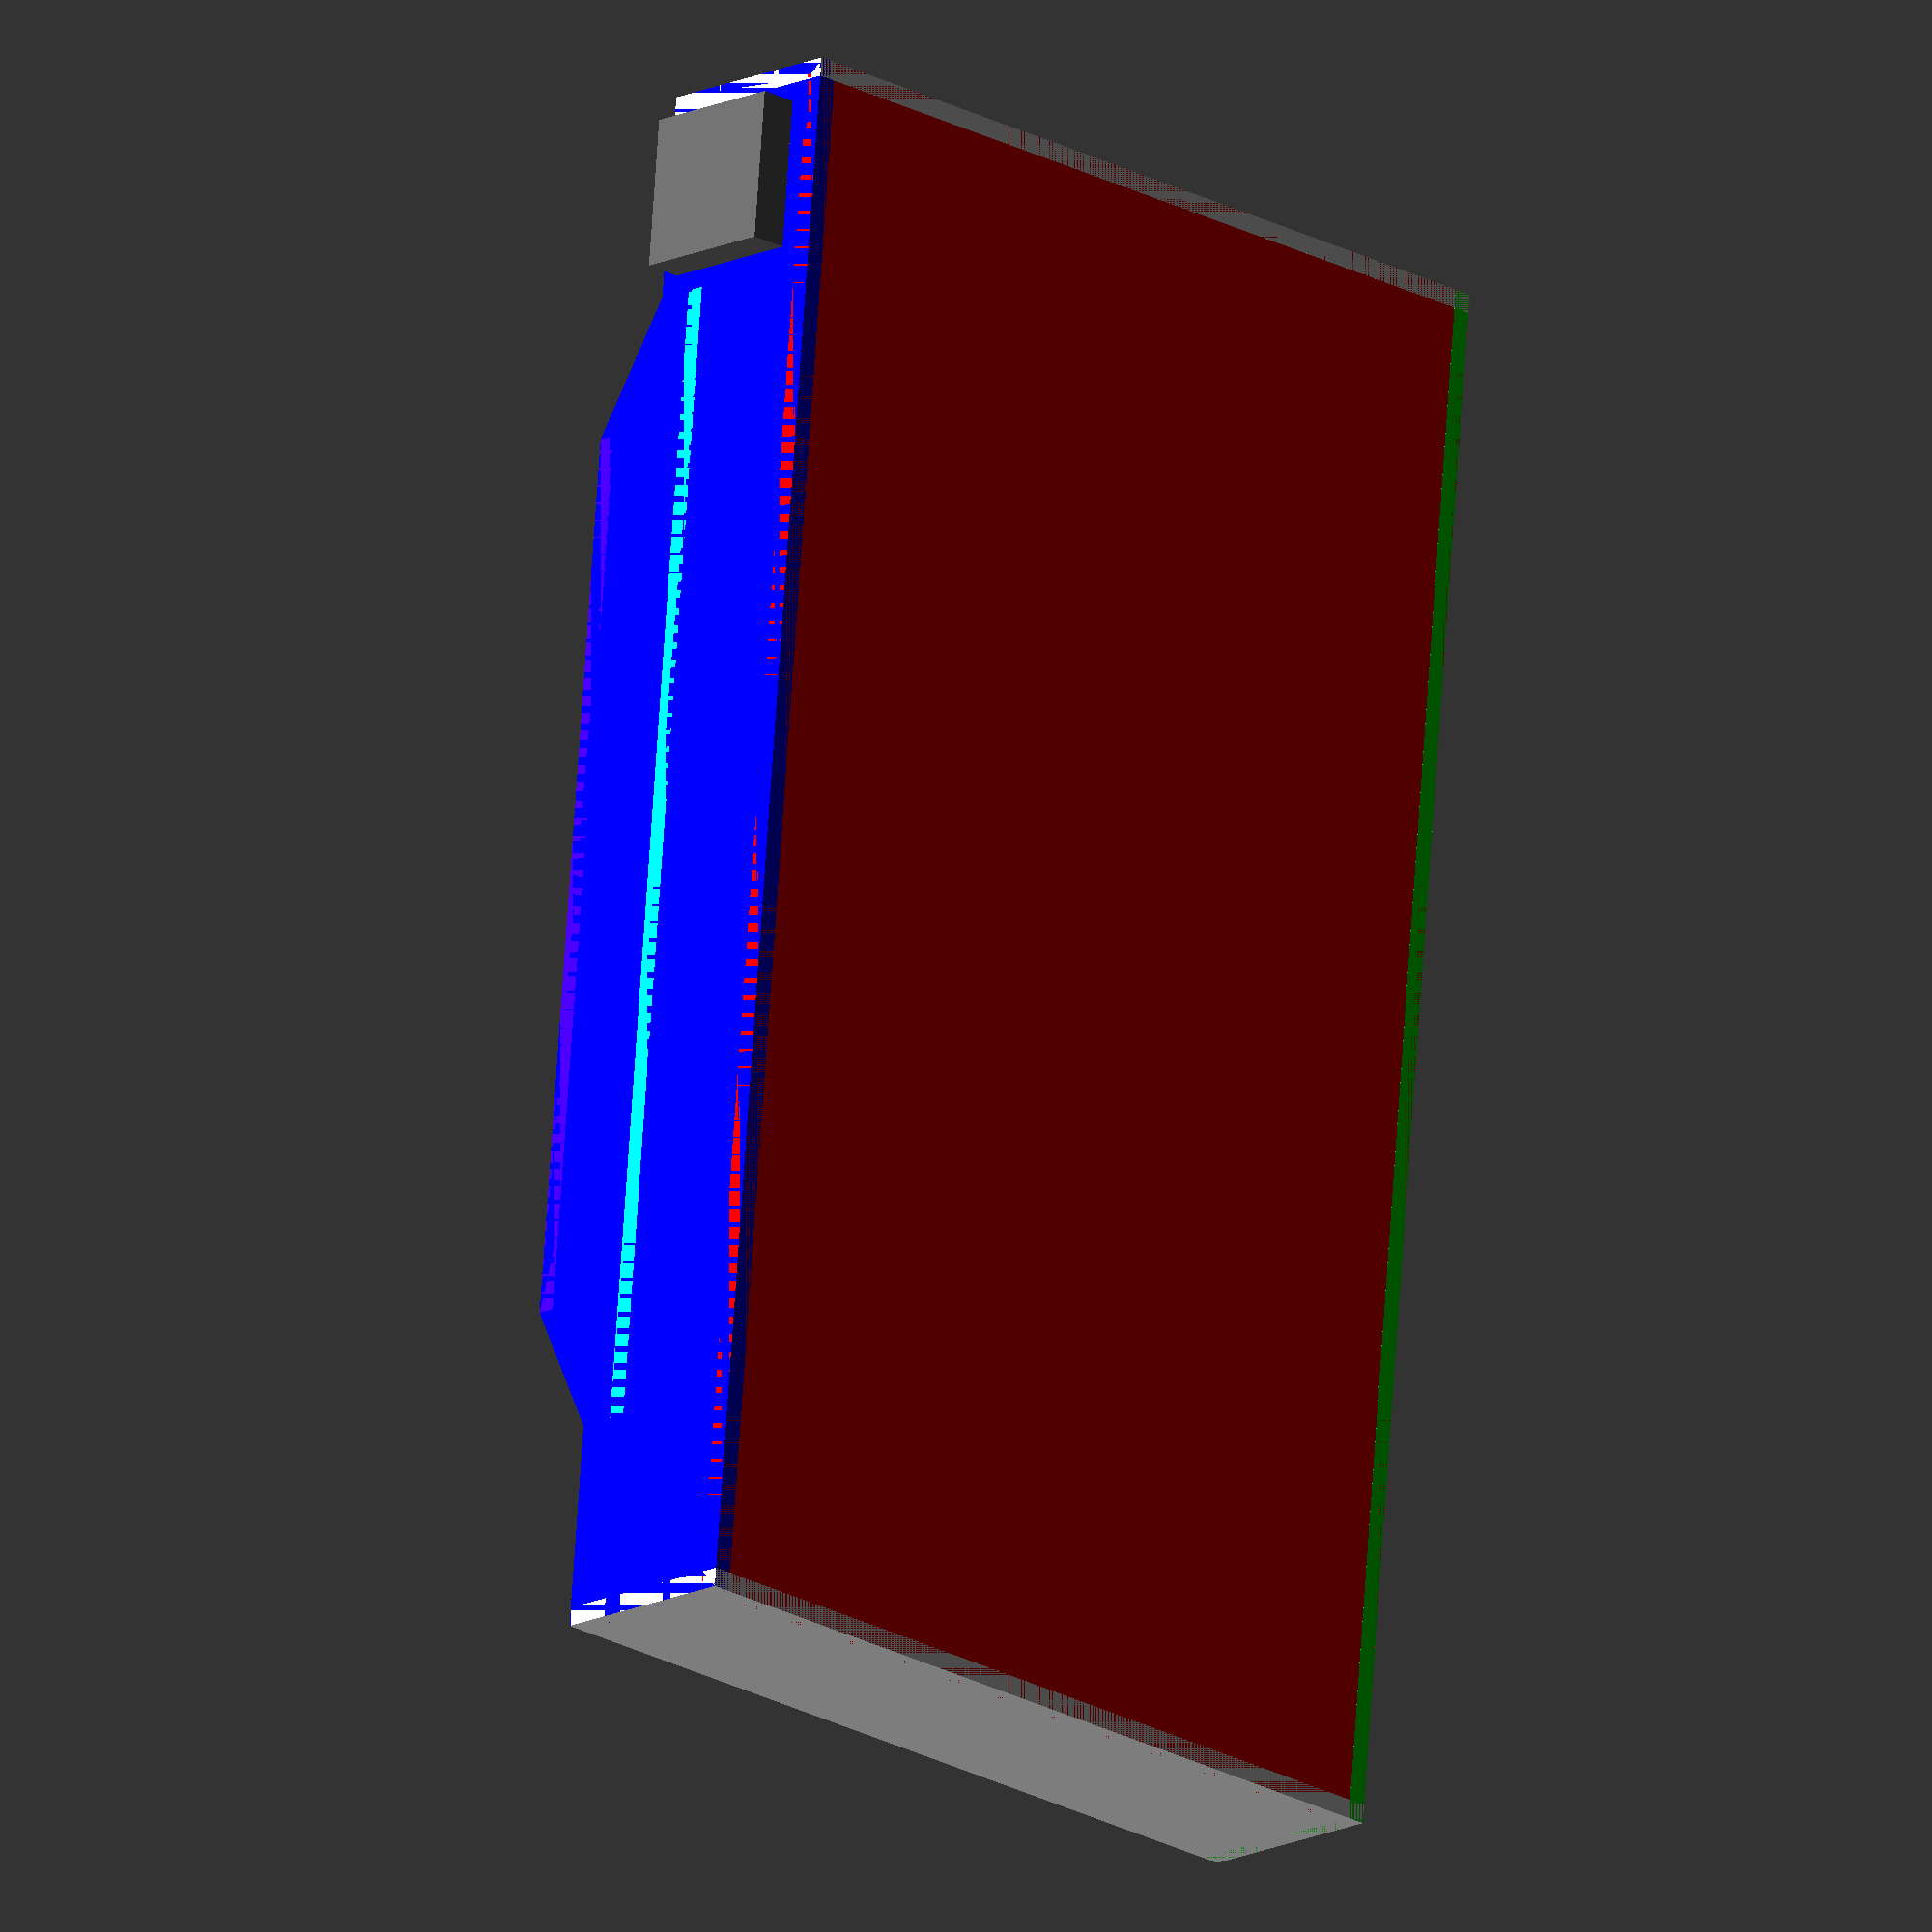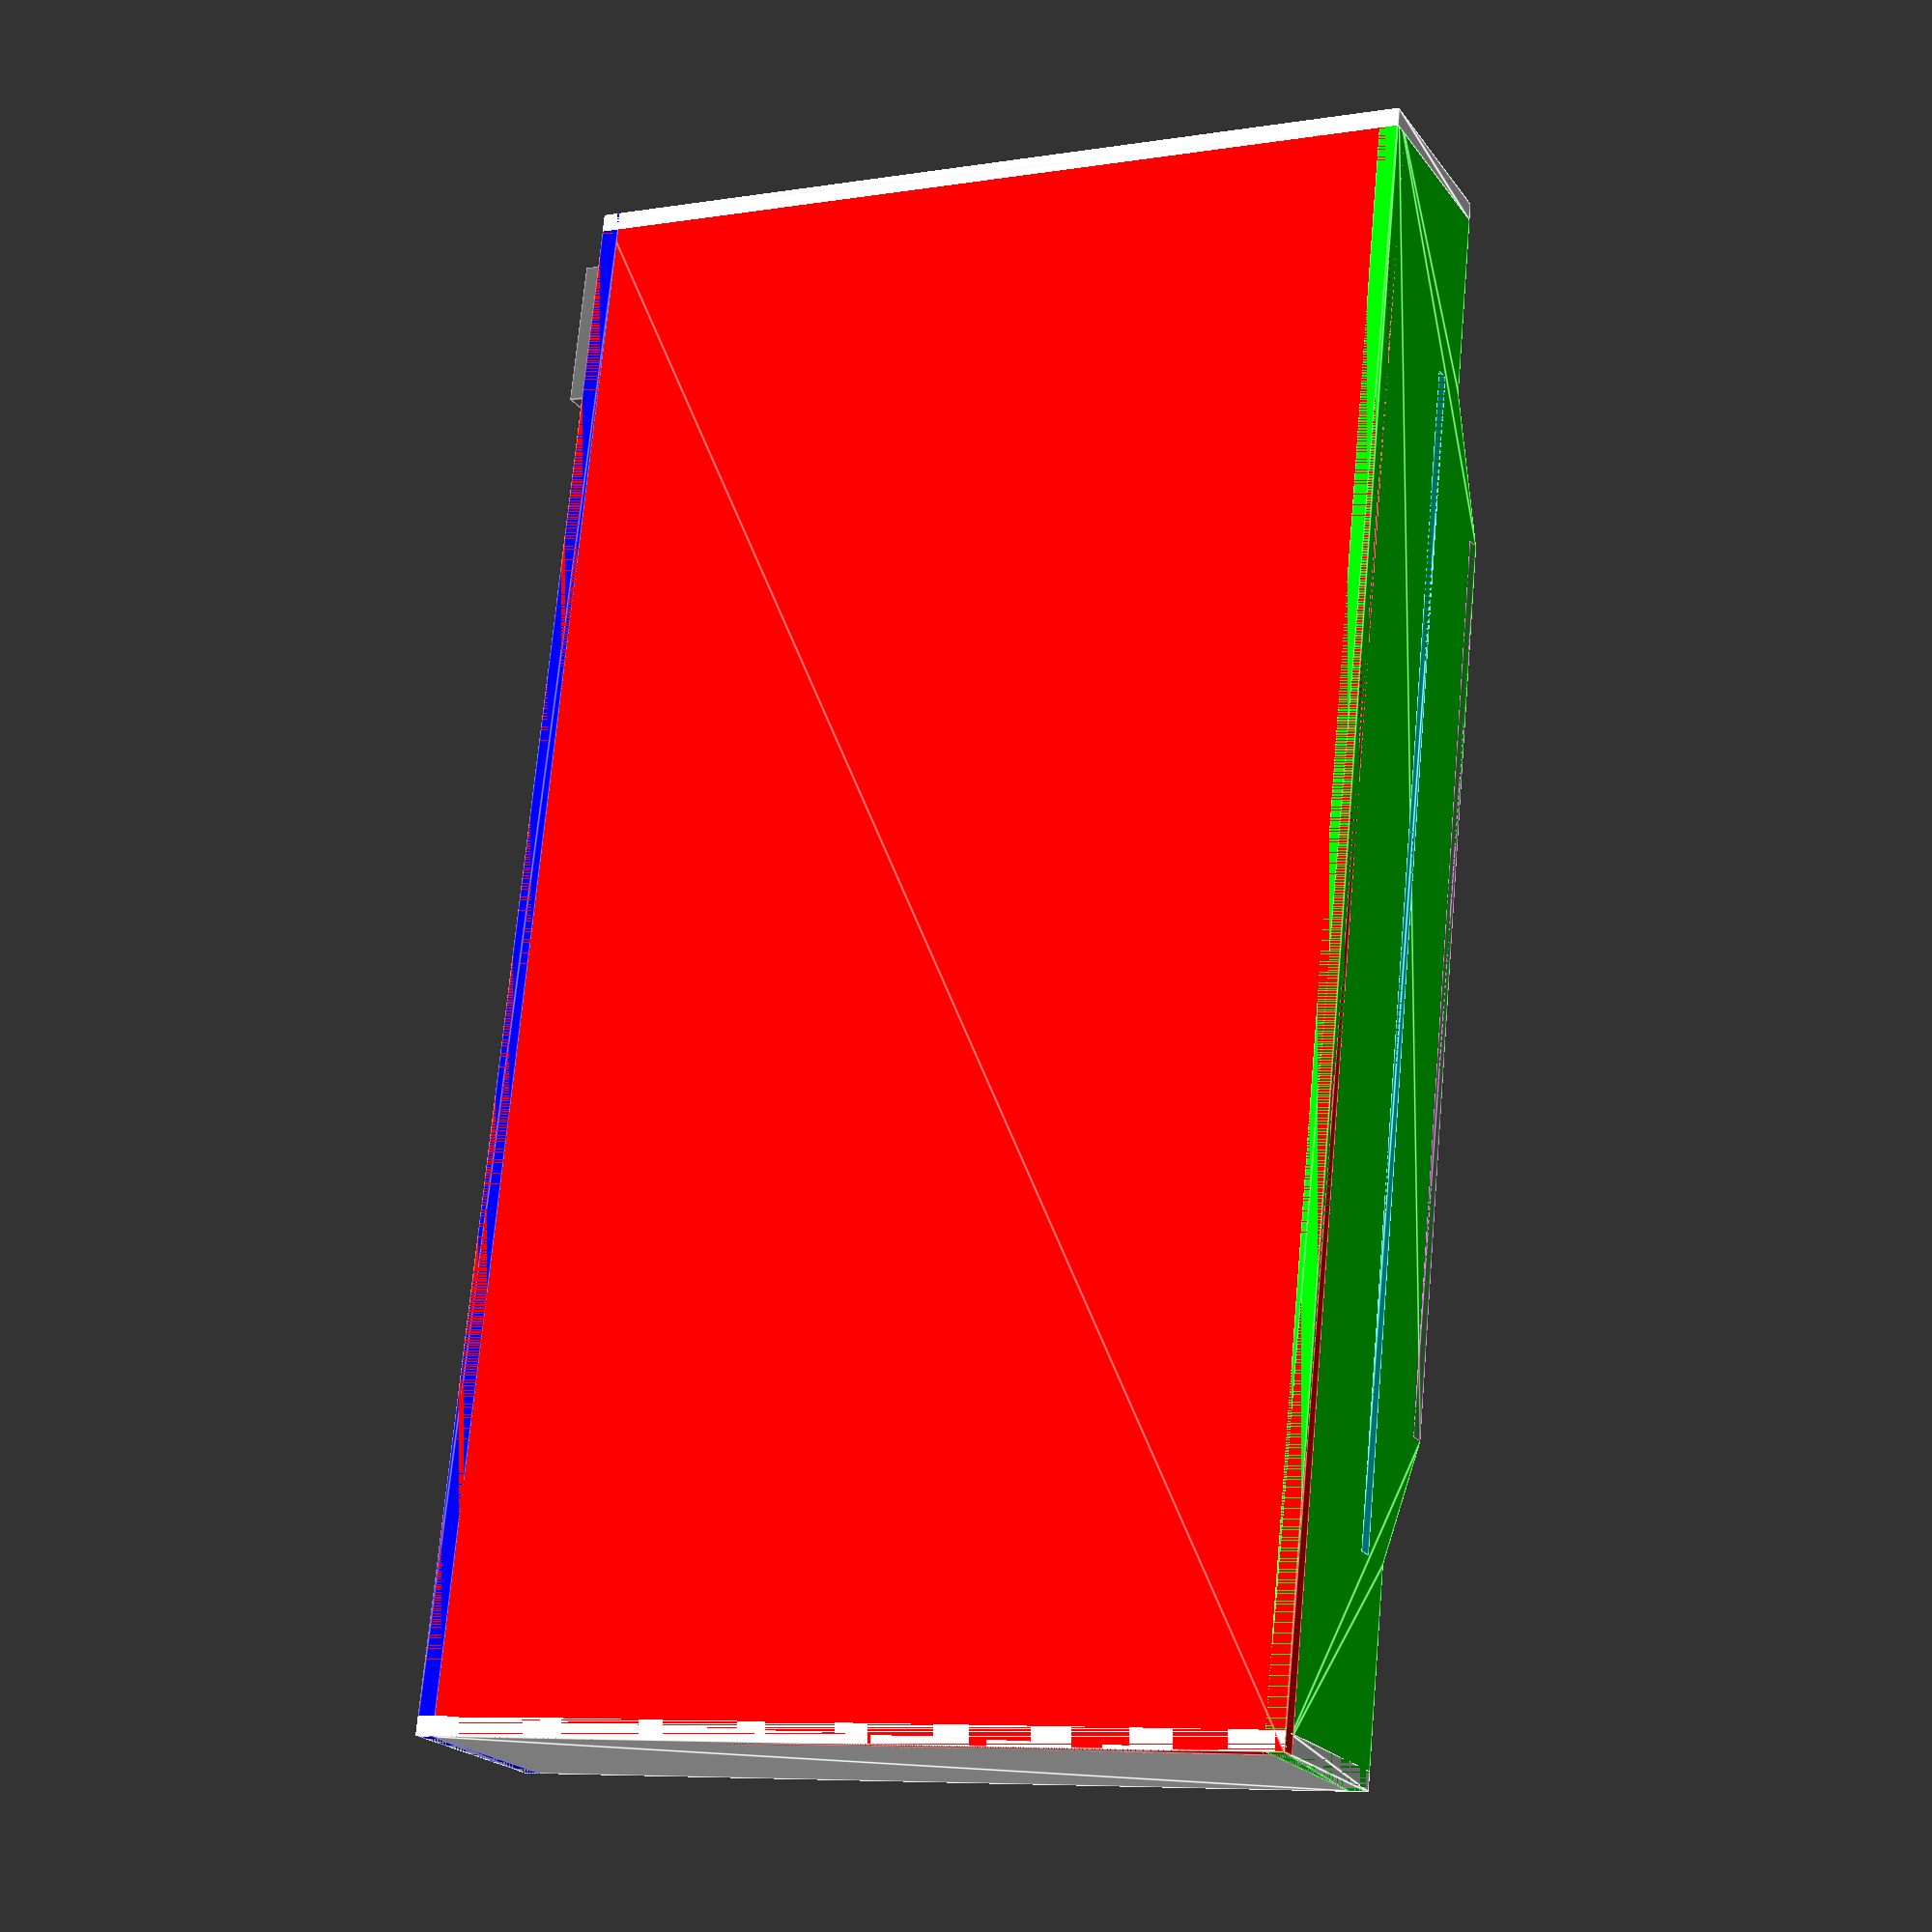
<openscad>
$fn = 100;

dist = 18;

roller_rad = 0.75;
flange_rad = 1;

roller_height = 11;
flange_height = 0.25;

support_pressure = 0;

front_width = 12;
front_out = 1;

wheel_rad = 4;

module wheelMotor() {
    color([0.4,0.4,0.4]) translate([-1,0,-1]) cube([2,0.5,2]);
}

module paperMotor() {
    color([0.4,0.4,0.4]) translate([-1,-1,0]) cube([2,2,0.5]);
}

module roller() {
    cylinder(r=roller_rad,h=roller_height);
    cylinder(r=flange_rad,h=flange_height);
    translate([0,0,roller_height-flange_height]) cylinder(r=flange_rad,h=flange_height);
}


module backPlate() {
    square([dist+2*flange_rad+1,roller_height+0.625]);
    
    // door for electronics
}

module bottomPlate() {
    square([dist+2*flange_rad+1,2*flange_rad+0.75]);
    
    b1 = dist-2*flange_rad-0.5;
    translate([(dist+2*flange_rad+1-b1)/2,2*flange_rad+0.75]) polygon(points = [
        [0,0],[b1,0],[(b1+front_width)/2,front_out],[(b1-front_width)/2,front_out]
    ]);
}

module topPlate() {
    bottomPlate();
}

module sidePlate() {
    square([2*flange_rad+0.75,roller_height+0.625]);
}

module supportPlate() {
    square([dist-2*flange_rad-0.5,roller_height+0.625]);
    
    // mount electronics on the back of this
}

module frontPlate() {
    // add lightening structure (possibly hexagony stuff)

    rad = 0.765;
    w = 1/8;
    
        x = 8;
    y = 8;

    square([front_width,0.5]);
    translate([0,roller_height+0.625-0.5]) square([front_width,0.5]);

    translate([0,0.5]) difference() {
        square([front_width,roller_height+0.625-1]);


        translate([-0.24,0.07]) for (a=[0:x/2+1], b=[0:y], c=[0:1/2:1/2])
			translate([(a+c)*3*rad-w/2, (b+c)*sqrt(3)*rad-w/2])
			circle(r=rad-w,$fn=6);
    }
}

module wheel() {
    circle(r=wheel_rad);
}

module render() {
    translate([0,0,0.25+1/16]) roller();
    translate([dist,0,0.25+1/16]) roller();

    translate([dist/2,-0.25-front_out-flange_rad,(roller_height+0.625)/2]) rotate(180) wheelMotor();
    translate([0,0,roller_height+0.625]) paperMotor();

    translate([-flange_rad-0.5,flange_rad+0.5]) rotate([90,0,0]) color([1,0,0]) linear_extrude(0.25) backPlate();

    translate([dist+flange_rad+0.5,flange_rad+0.5,0]) color([0,1,0]) linear_extrude(0.25) rotate(180) bottomPlate();

    translate([dist+flange_rad+0.5,flange_rad+0.5,roller_height+0.625-0.25]) color([0,0,1]) linear_extrude(0.25) rotate(180) topPlate();

    translate([-flange_rad-0.25,flange_rad+0.5]) rotate([90,0,-90]) linear_extrude(0.25) sidePlate();

    translate([dist+flange_rad+0.5,flange_rad+0.5]) rotate([90,0,-90]) linear_extrude(0.25) sidePlate();

    translate([dist/2-(dist-2*flange_rad-0.5)/2,-roller_rad+0.25-support_pressure]) rotate([90,0,0]) color([0,1,1]) linear_extrude(0.25) supportPlate();

    translate([dist/2,0.5-front_out-flange_rad,(roller_height+0.625)/2]) rotate([90,0,0]) color([0.5,1,0.5]) linear_extrude(0.25) wheel();

    translate([dist/2-front_width/2,-front_out-flange_rad]) rotate([90,0,0]) color([1,0,1,0.3]) linear_extrude(0.25) frontPlate();
}

render();
</openscad>
<views>
elev=202.6 azim=275.5 roll=133.6 proj=o view=wireframe
elev=186.9 azim=258.0 roll=64.5 proj=p view=edges
</views>
